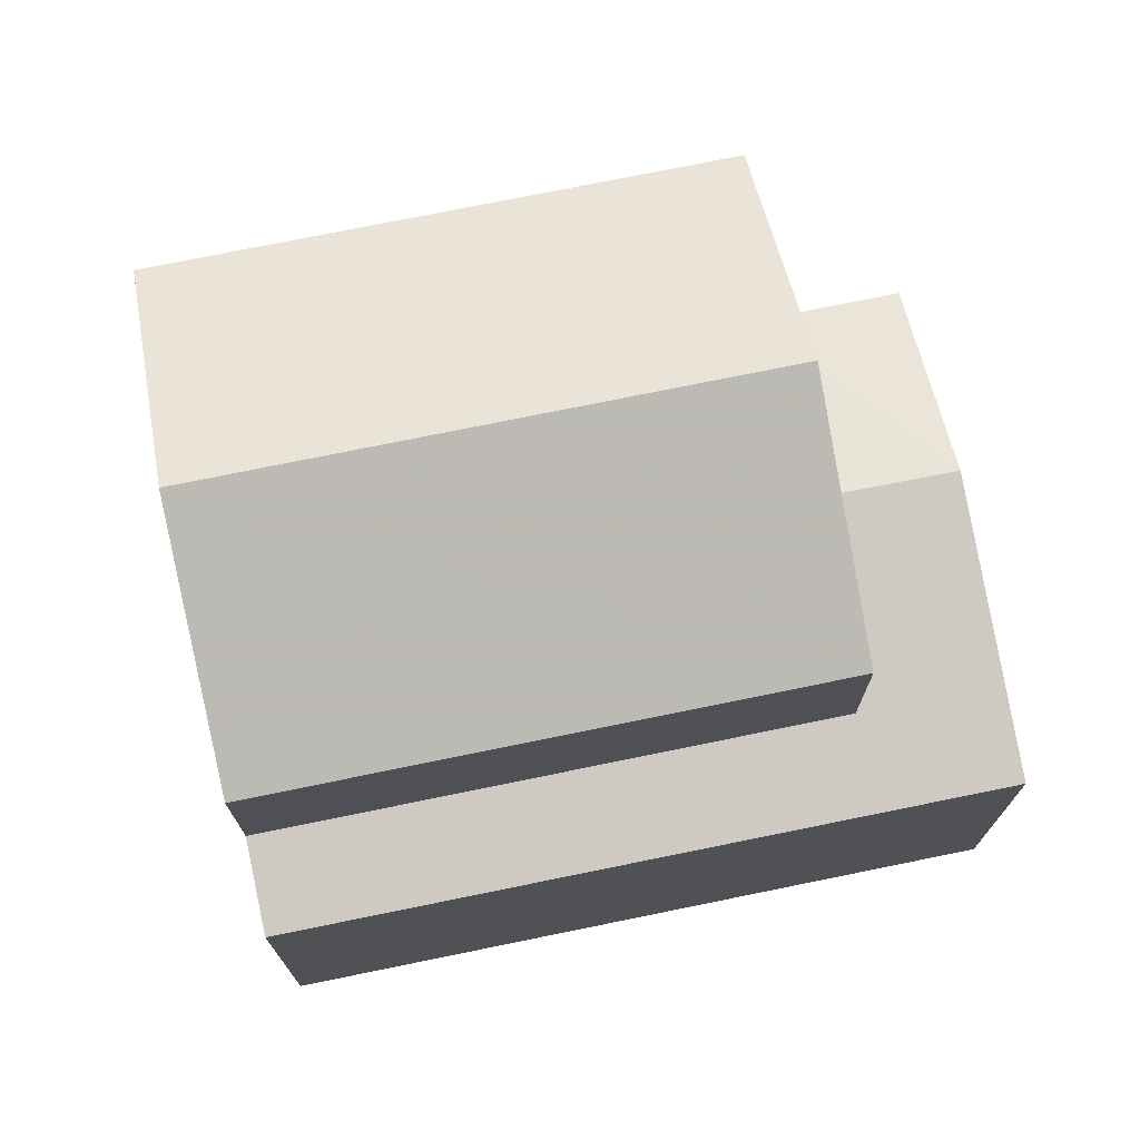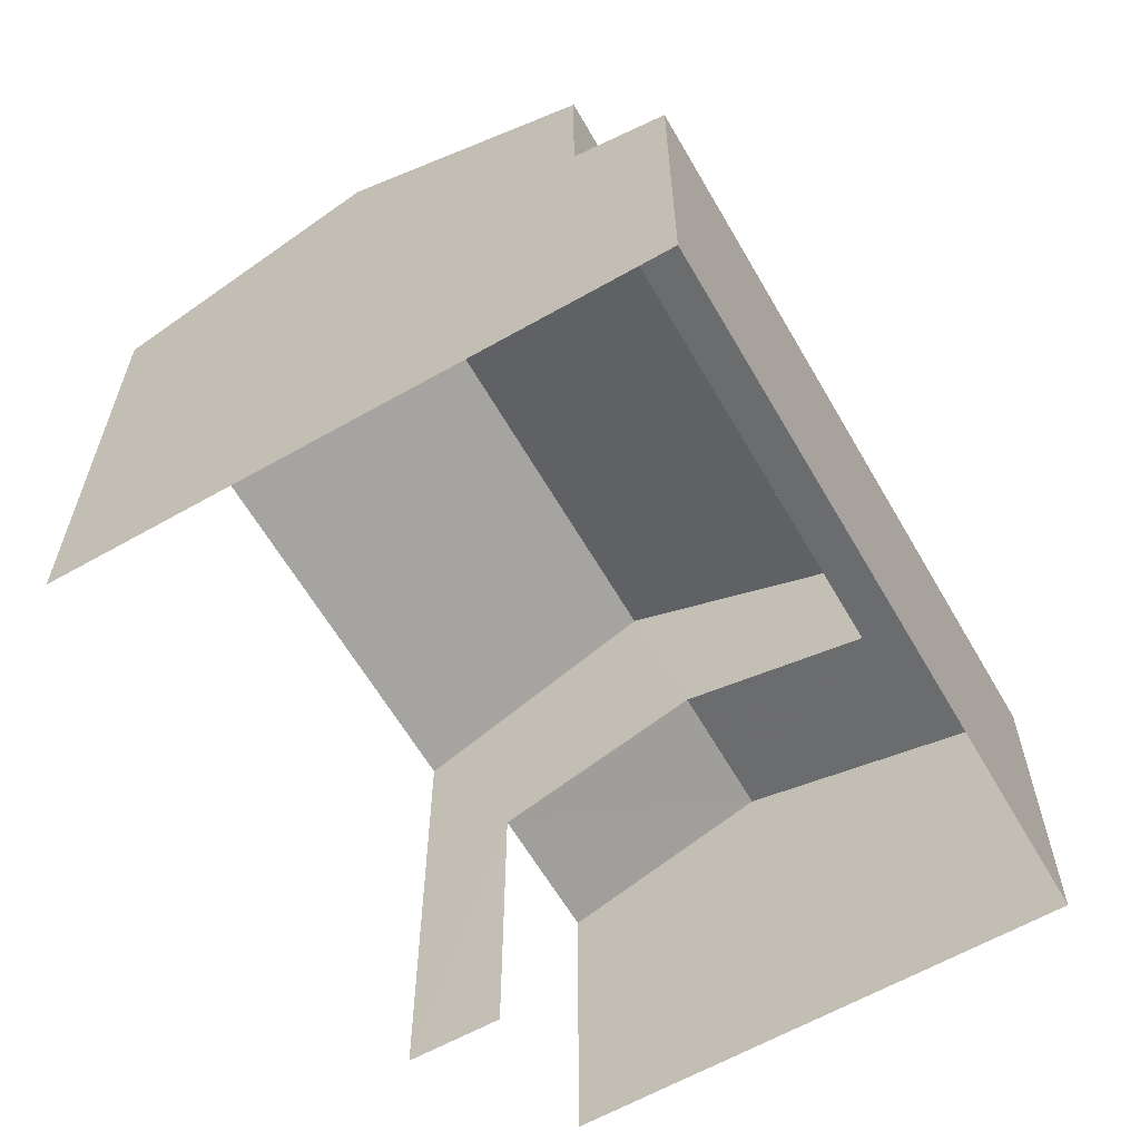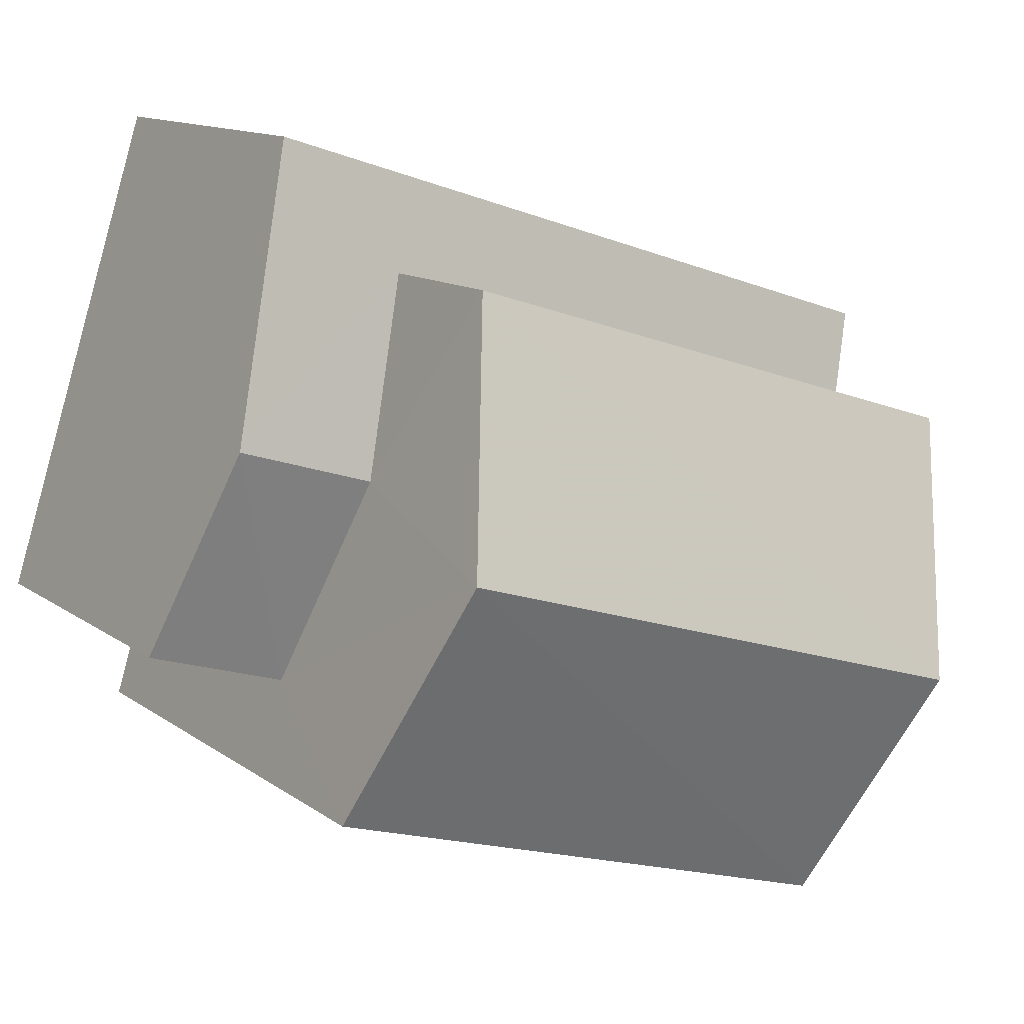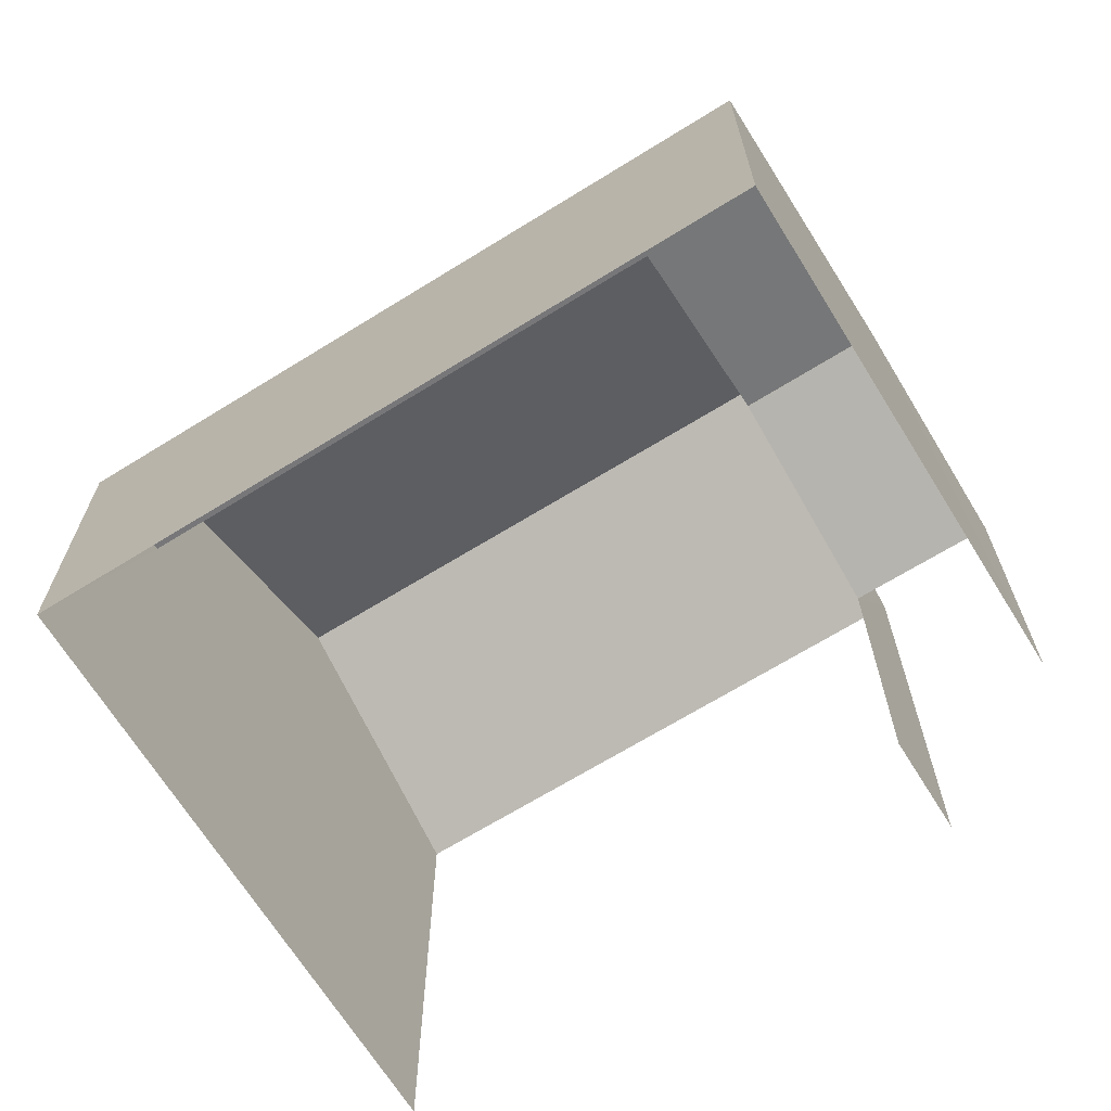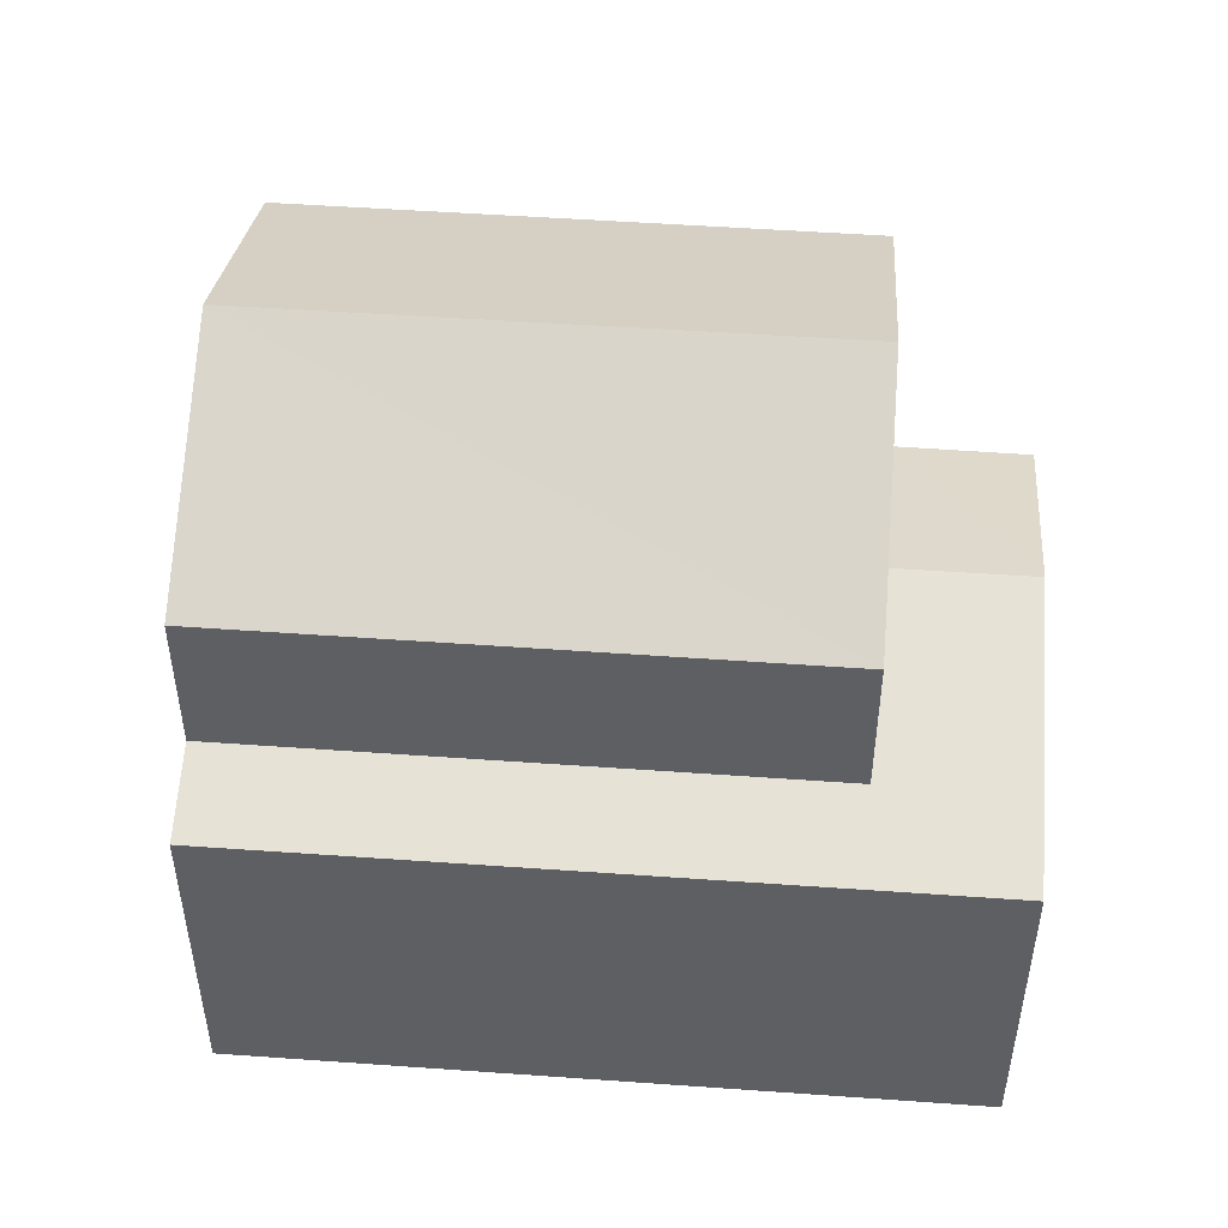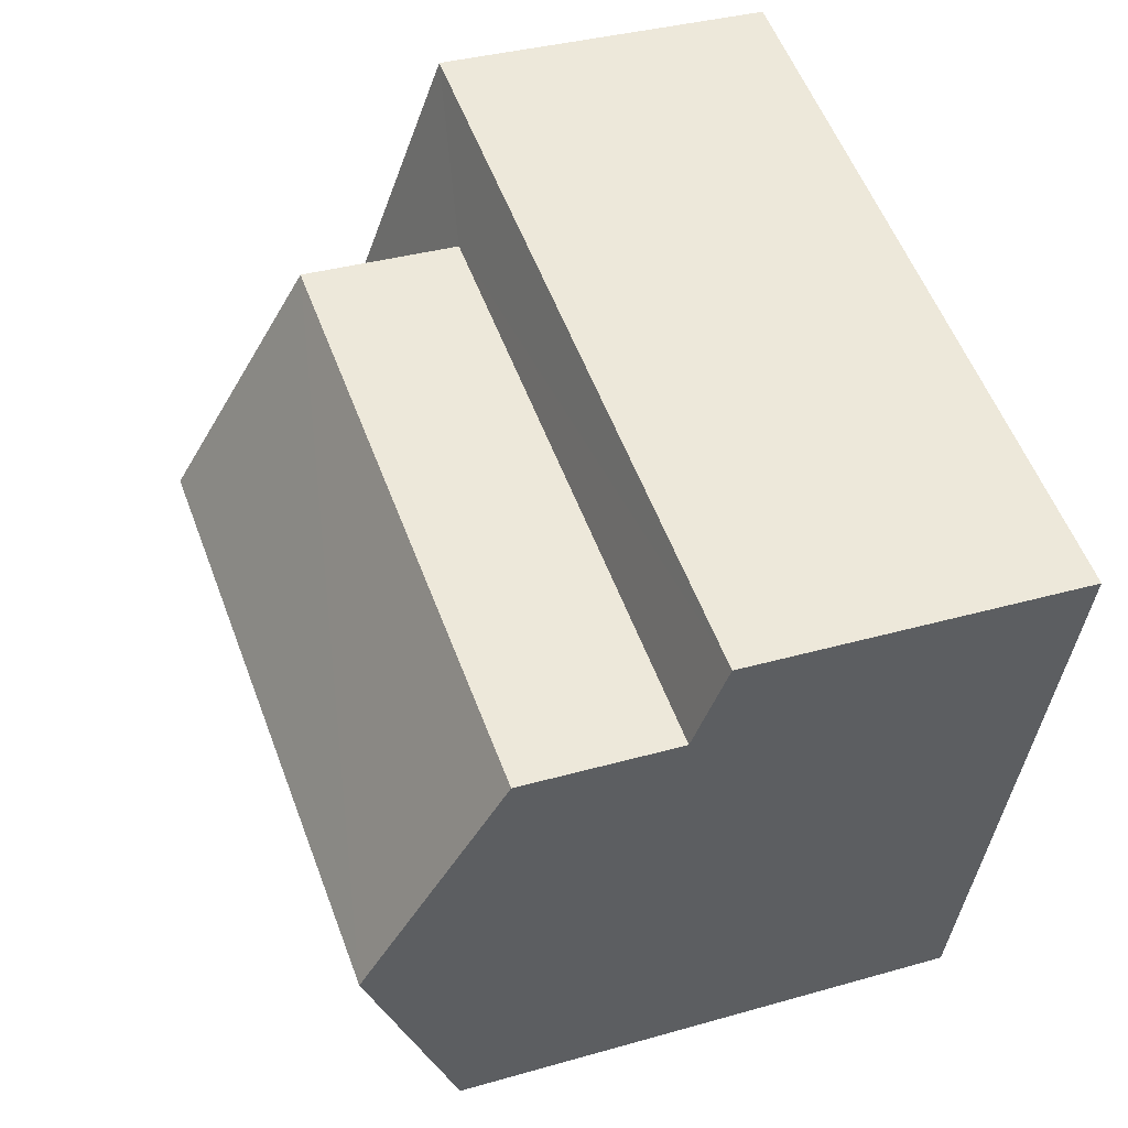
<metadata>
{"format":"obj","ext":"obj","renderer":"f3d","projection":"perspective","resolution":1024,"background":"white","views":[{"elev":73.3,"azim":150.7,"up":"+Z"},{"elev":-62.2,"azim":102.3,"up":"+Z"},{"elev":12.9,"azim":-32.8,"up":"+Y"},{"elev":-67.9,"azim":-165.9,"up":"+Z"},{"elev":49.8,"azim":166.9,"up":"+Z"},{"elev":34.9,"azim":69.0,"up":"+Y"}]}
</metadata>
<code>
v -2.229e+05 -1.27e+05 18.73
v -2.229e+05 -1.27e+05 18.73
v -2.229e+05 -1.27e+05 18.73
v -2.229e+05 -1.27e+05 18.73
v -2.229e+05 -1.27e+05 18.73
v -2.229e+05 -1.27e+05 18.73
v -2.229e+05 -1.27e+05 26.85
v -2.229e+05 -1.27e+05 25.36
v -2.229e+05 -1.27e+05 26.85
v -2.229e+05 -1.27e+05 25.36
v -2.229e+05 -1.27e+05 25.36
v -2.229e+05 -1.27e+05 25.36
v -2.229e+05 -1.27e+05 23.36
v -2.229e+05 -1.27e+05 23.07
v -2.229e+05 -1.27e+05 23.36
v -2.229e+05 -1.27e+05 23.07
v -2.229e+05 -1.27e+05 23.98
v -2.229e+05 -1.27e+05 23.98
v -2.229e+05 -1.27e+05 23.07
v -2.229e+05 -1.27e+05 23.07
f 1 2 3
f 3 2 4
f 4 2 5
f 2 6 5
f 19 20 6
f 2 19 6
f 10 1 3
f 8 10 3
f 7 8 9
f 7 10 8
f 9 11 7
f 9 12 11
f 13 14 15
f 14 16 15
f 15 17 18
f 15 16 17
f 19 17 20
f 19 18 17
f 16 5 17
f 5 6 17
f 6 20 17
f 15 11 12
f 13 15 12
f 16 4 5
f 16 14 4
f 11 15 18
f 2 1 19
f 7 18 19
f 7 11 18
f 19 1 10
f 7 19 10
f 12 9 13
f 4 14 13
f 4 13 3
f 13 9 8
f 13 8 3

</code>
